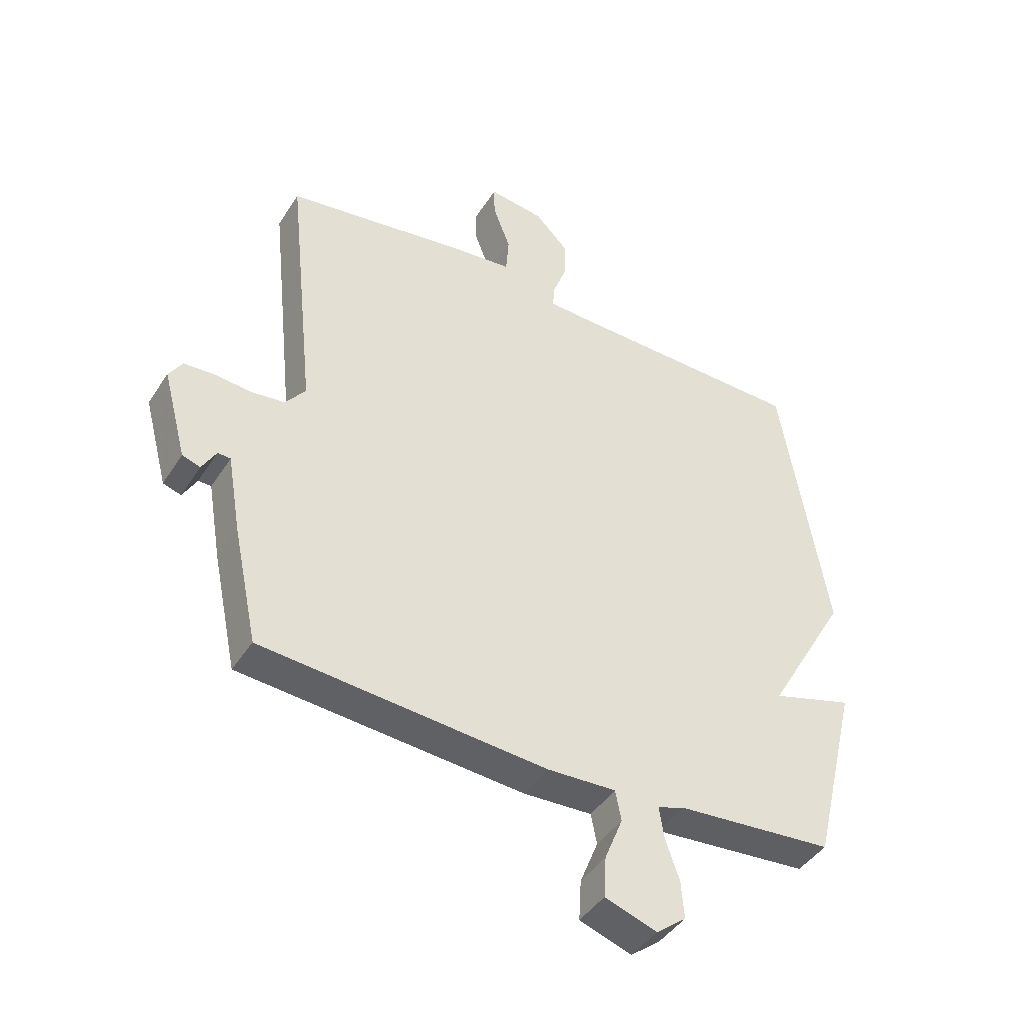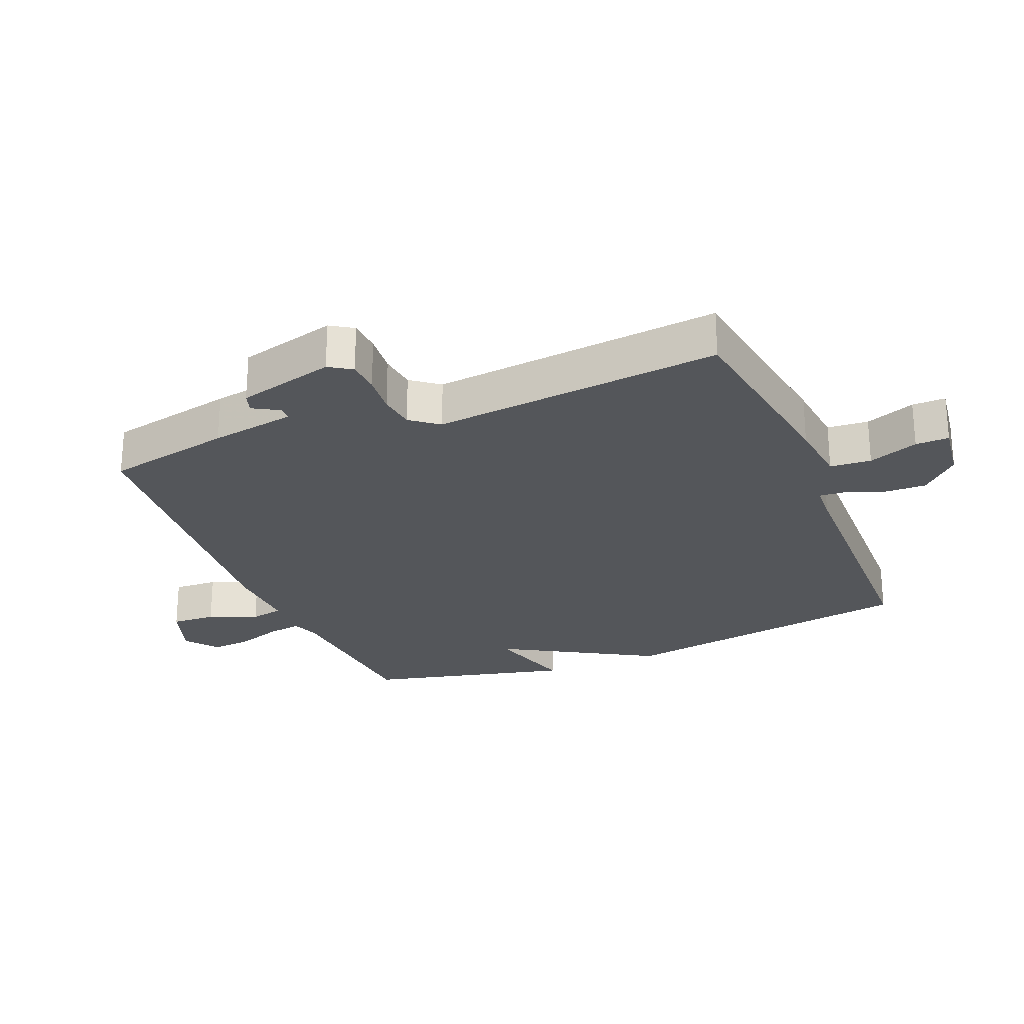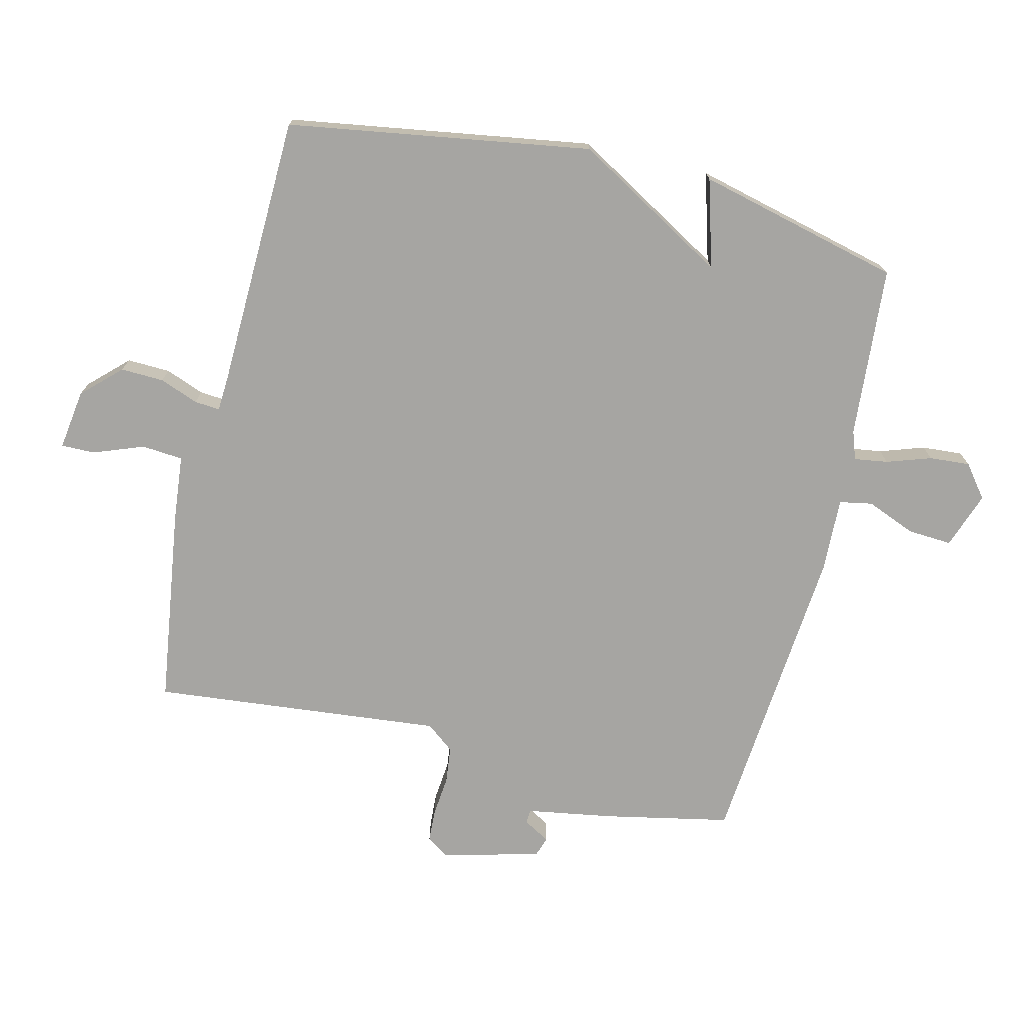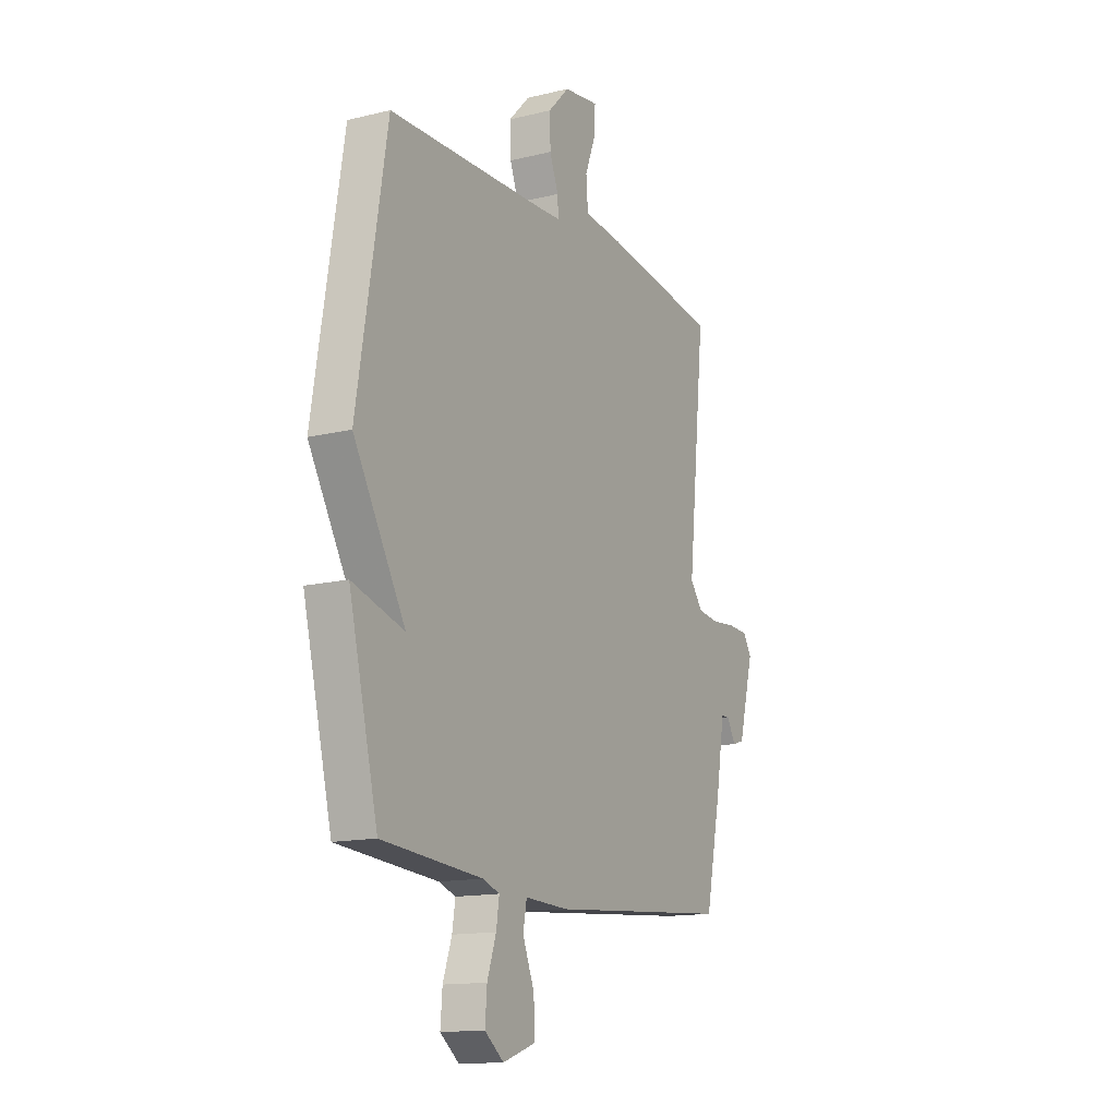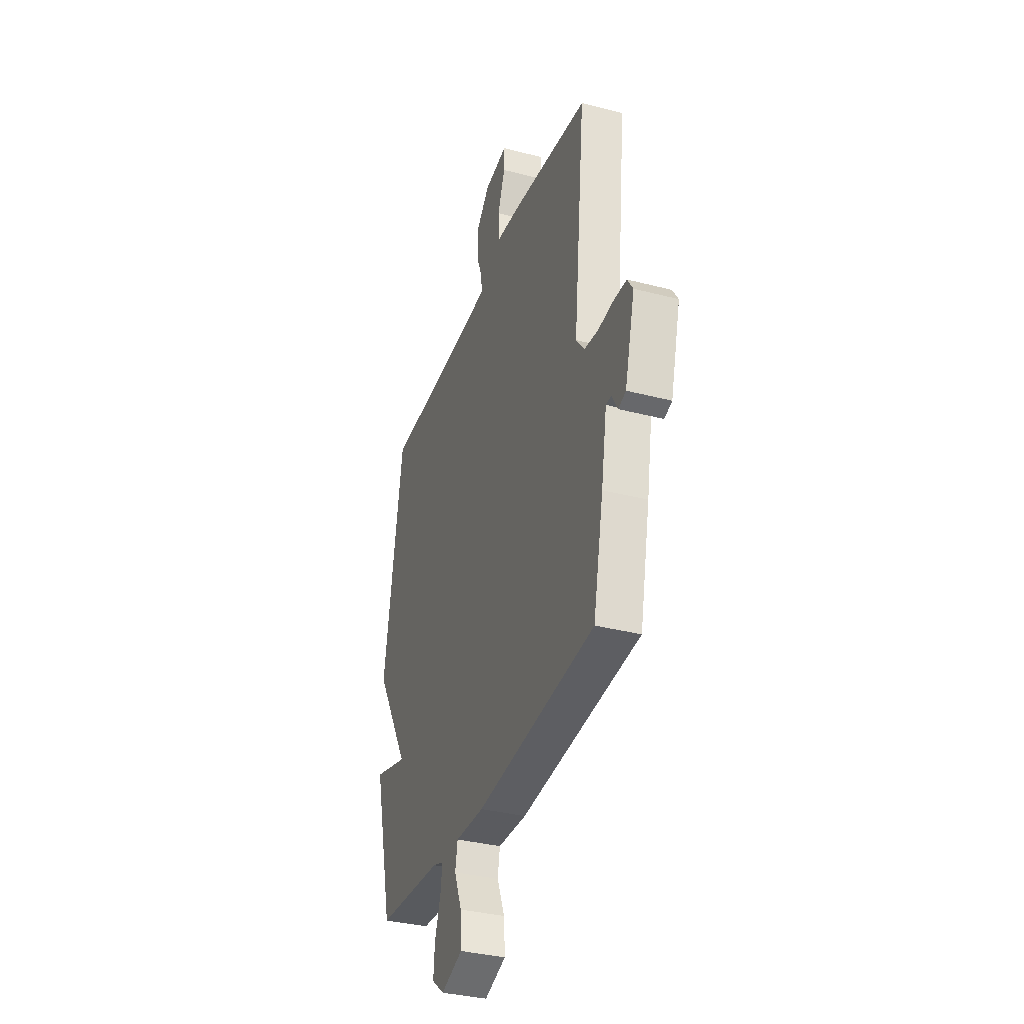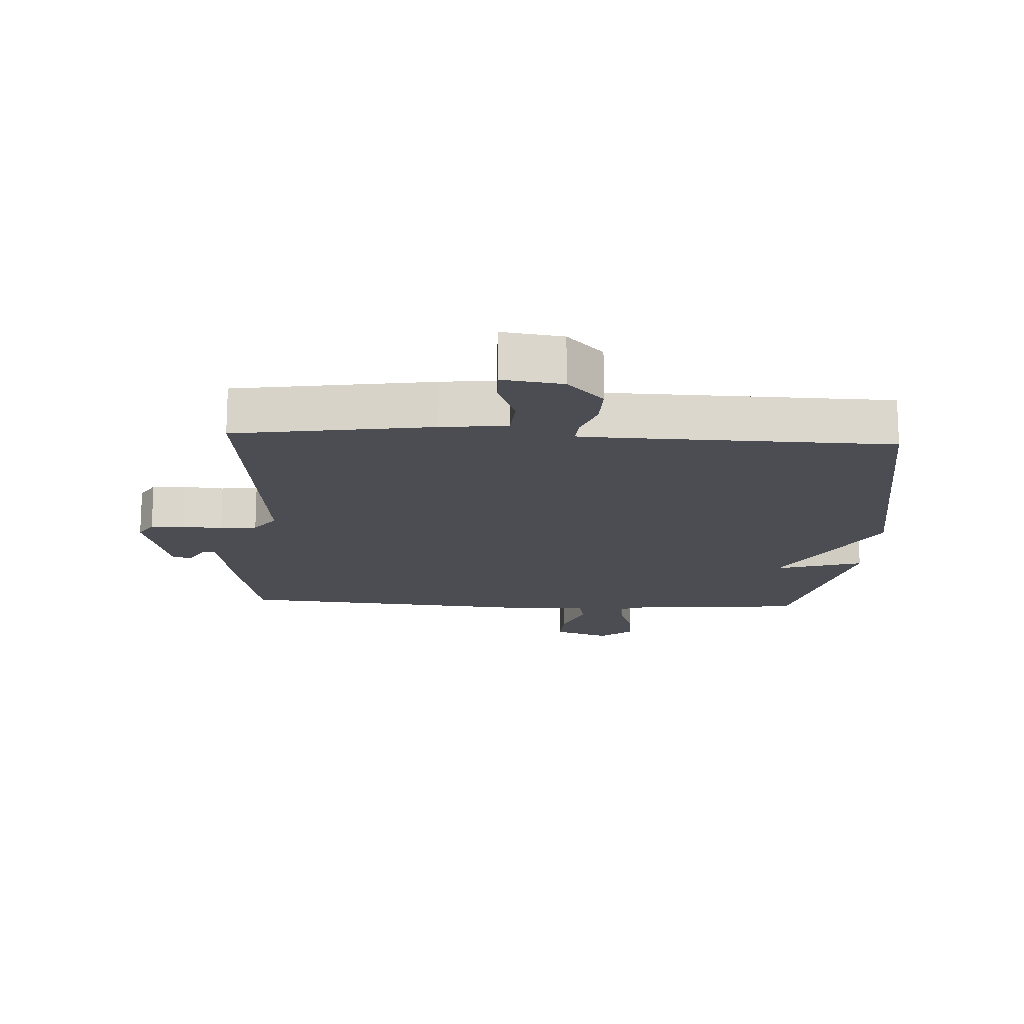
<metadata>
{"format":"obj","ext":"obj","renderer":"f3d","projection":"perspective","resolution":1024,"background":"white","views":[{"elev":-43.2,"azim":-30.2,"up":"+Z"},{"elev":-25.4,"azim":-67.7,"up":"+Y"},{"elev":-73.7,"azim":76.1,"up":"+Y"},{"elev":-14.2,"azim":118.2,"up":"+Z"},{"elev":-35.0,"azim":-109.1,"up":"+Z"},{"elev":-16.4,"azim":-3.0,"up":"+Y"}]}
</metadata>
<code>
v -0.5 0.07 -0.5
v -0.542 0.07 -0.3
v -0.565 0.07 -0.165
v -0.587 0.07 -0.164
v -0.611 0.07 -0.206
v -0.642 0.07 -0.196
v -0.683 0.07 -0.042
v -0.66 0.07 -0.006
v -0.608 0.07 -0.003
v -0.544 0.07 -0.009
v -0.486 0.07 -0.002
v -0.452 0.07 0.042
v -0.5 0.07 0.5
v -0.189 0.07 0.546
v -0.085 0.07 0.557
v -0.08 0.07 0.622
v -0.11 0.07 0.701
v -0.111 0.07 0.754
v -0.016 0.07 0.741
v 0.041 0.07 0.682
v 0.039 0.07 0.614
v 0.016 0.07 0.553
v 0.013 0.07 0.513
v 0.07 0.07 0.51
v 0.5 0.07 0.5
v 0.578 0.07 0.022
v 0.439 0.07 -0.219
v 0.578 0.07 -0.178
v 0.5 0.07 -0.5
v 0.23 0.07 -0.522
v 0.185 0.07 -0.538
v 0.193 0.07 -0.591
v 0.217 0.07 -0.661
v 0.222 0.07 -0.725
v 0.171 0.07 -0.765
v 0.082 0.07 -0.734
v 0.086 0.07 -0.664
v 0.117 0.07 -0.587
v 0.107 0.07 -0.535
v -0.011 0.07 -0.54
v -0.5 0 -0.5
v -0.542 0 -0.3
v -0.565 0 -0.165
v -0.587 0 -0.164
v -0.611 0 -0.206
v -0.642 0 -0.196
v -0.683 0 -0.042
v -0.66 0 -0.006
v -0.608 0 -0.003
v -0.544 0 -0.009
v -0.486 0 -0.002
v -0.452 0 0.042
v -0.5 0 0.5
v -0.189 0 0.546
v -0.085 0 0.557
v -0.08 0 0.622
v -0.11 0 0.701
v -0.111 0 0.754
v -0.016 0 0.741
v 0.041 0 0.682
v 0.039 0 0.614
v 0.016 0 0.553
v 0.013 0 0.513
v 0.07 0 0.51
v 0.5 0 0.5
v 0.578 0 0.022
v 0.439 0 -0.219
v 0.578 0 -0.178
v 0.5 0 -0.5
v 0.23 0 -0.522
v 0.185 0 -0.538
v 0.193 0 -0.591
v 0.217 0 -0.661
v 0.222 0 -0.725
v 0.171 0 -0.765
v 0.082 0 -0.734
v 0.086 0 -0.664
v 0.117 0 -0.587
v 0.107 0 -0.535
v -0.011 0 -0.54
f 1 2 3
f 40 1 3
f 39 40 3
f 36 37 38
f 35 36 38
f 34 35 38
f 33 34 38
f 32 33 38
f 31 32 38 39
f 30 31 39 3
f 27 28 29 30
f 27 30 3
f 26 27 3
f 25 26 3
f 24 25 3
f 20 21 22
f 19 20 22
f 18 19 22
f 17 18 22
f 16 17 22
f 15 16 22 23
f 14 15 23
f 13 14 23
f 12 13 23
f 24 3 4
f 23 24 4
f 12 23 4
f 11 12 4
f 8 9 10
f 7 8 10
f 6 7 10
f 5 6 10
f 4 5 10
f 4 10 11
f 43 42 41
f 43 41 80
f 43 80 79
f 78 77 76
f 78 76 75
f 78 75 74
f 78 74 73
f 78 73 72
f 79 78 72 71
f 43 79 71 70
f 70 69 68 67
f 43 70 67
f 43 67 66
f 43 66 65
f 43 65 64
f 62 61 60
f 62 60 59
f 62 59 58
f 62 58 57
f 62 57 56
f 63 62 56 55
f 63 55 54
f 63 54 53
f 63 53 52
f 44 43 64
f 44 64 63
f 44 63 52
f 44 52 51
f 50 49 48
f 50 48 47
f 50 47 46
f 50 46 45
f 50 45 44
f 51 50 44
f 1 41 42 2
f 2 42 43 3
f 3 43 44 4
f 4 44 45 5
f 5 45 46 6
f 6 46 47 7
f 7 47 48 8
f 8 48 49 9
f 9 49 50 10
f 10 50 51 11
f 11 51 52 12
f 12 52 53 13
f 13 53 54 14
f 14 54 55 15
f 15 55 56 16
f 16 56 57 17
f 17 57 58 18
f 18 58 59 19
f 19 59 60 20
f 20 60 61 21
f 21 61 62 22
f 22 62 63 23
f 23 63 64 24
f 24 64 65 25
f 25 65 66 26
f 26 66 67 27
f 27 67 68 28
f 28 68 69 29
f 29 69 70 30
f 30 70 71 31
f 31 71 72 32
f 32 72 73 33
f 33 73 74 34
f 34 74 75 35
f 35 75 76 36
f 36 76 77 37
f 37 77 78 38
f 38 78 79 39
f 39 79 80 40
f 40 80 41 1

</code>
